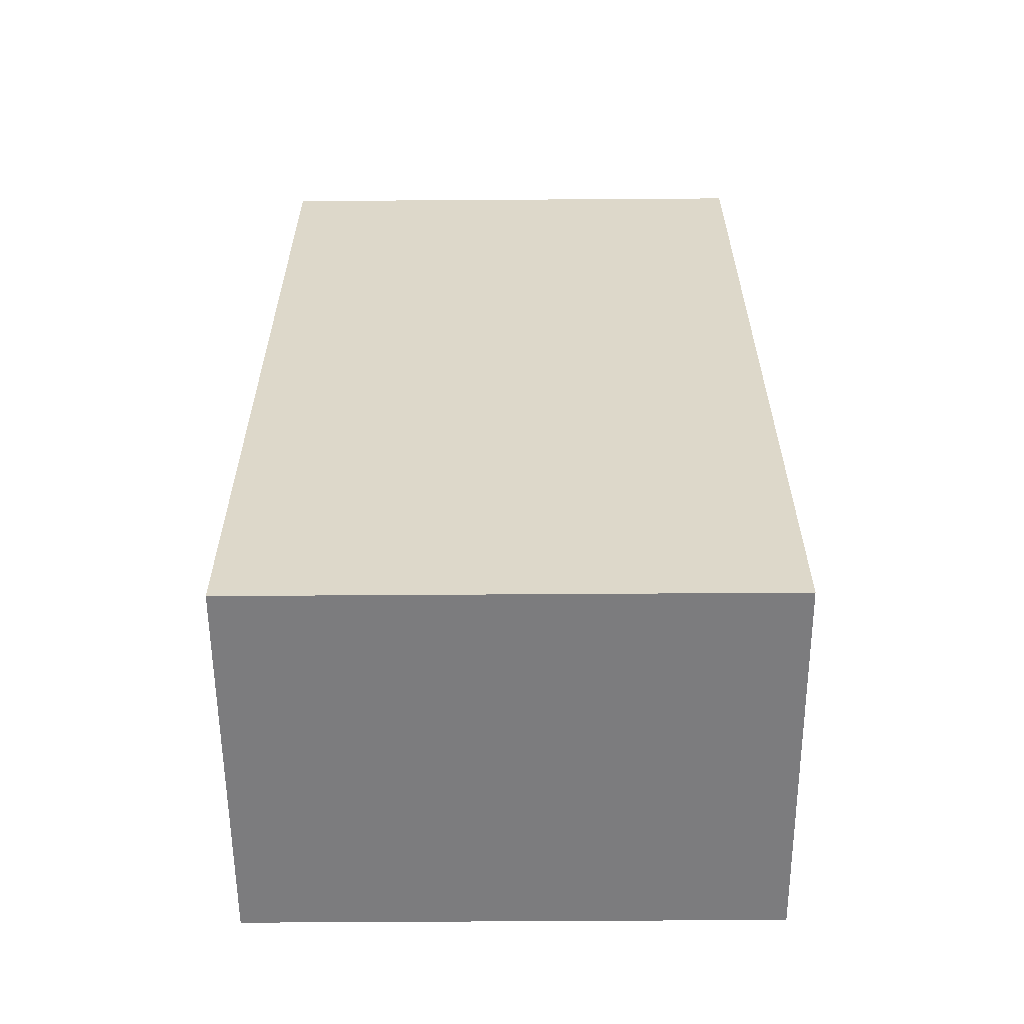
<metadata>
{"format":"obj","ext":"obj","renderer":"f3d","projection":"perspective","resolution":1024,"background":"white","views":[{"elev":-58.9,"azim":-89.6,"up":"+Y"}]}
</metadata>
<code>
v -0.3404 -0.8121 -0.474
v 0.3404 -0.8121 -0.474
v -0.3404 -0.8121 0.474
v 0.3404 -0.8121 0.474
v -0.3404 0.8121 -0.474
v 0.3404 0.8121 -0.474
v -0.3404 0.8121 0.474
v 0.3404 0.8121 0.474
v 0 0.8121 0
v 0.3404 0.8121 0
v 0 0.8121 -0.474
v -0.3404 0.8121 0
v 0 0.8121 0.474
v -0.3404 -0.8121 0
v -0.3404 0 0
v -0.3404 0 -0.474
v -0.3404 0 0.474
v 0 -0.8121 -0.474
v 0 -0.8121 0
v 0.3404 -0.8121 0
v 0 -0.8121 0.474
v 0.3404 0 -0.474
v 0.3404 0 0
v 0.3404 0 0.474
v 0 0 0.474
v 0 0 -0.474
v -0.1702 0.8121 -0.237
v 0 0.8121 -0.237
v -0.1702 0.8121 -0.474
v 0.1702 0.8121 0.237
v 0.3404 0.8121 0.237
v 0.1702 0.8121 0
v 0.3404 0.8121 -0.237
v 0.1702 0.8121 -0.474
v 0.1702 0.8121 -0.237
v -0.3404 0.8121 -0.237
v -0.1702 0.8121 0
v -0.3404 0.8121 0.237
v -0.1702 0.8121 0.474
v -0.1702 0.8121 0.237
v 0.1702 0.8121 0.474
v 0 0.8121 0.237
v -0.3404 -0.8121 -0.237
v -0.3404 -0.406 -0.237
v -0.3404 -0.406 -0.474
v -0.3404 -0.8121 0.237
v -0.3404 -0.406 0.237
v -0.3404 -0.406 0
v -0.3404 0.406 -0.237
v -0.3404 0.406 -0.474
v -0.3404 0 -0.237
v -0.3404 -0.406 0.474
v -0.3404 0 0.237
v -0.3404 0.406 0.474
v -0.3404 0.406 0.237
v -0.3404 0.406 0
v -0.1702 -0.8121 -0.474
v -0.1702 -0.8121 -0.237
v 0.1702 -0.8121 -0.474
v 0.1702 -0.8121 -0.237
v 0 -0.8121 -0.237
v -0.1702 -0.8121 0.237
v -0.1702 -0.8121 0
v 0.3404 -0.8121 -0.237
v 0.1702 -0.8121 0
v 0.3404 -0.8121 0.237
v 0.1702 -0.8121 0.474
v 0.1702 -0.8121 0.237
v -0.1702 -0.8121 0.474
v 0 -0.8121 0.237
v 0.3404 -0.406 -0.474
v 0.3404 0 -0.237
v 0.3404 -0.406 -0.237
v 0.3404 0.406 -0.474
v 0.3404 0.406 -0.237
v 0.3404 0.406 0.237
v 0.3404 0.406 0
v 0.3404 -0.406 0
v 0.3404 0.406 0.474
v 0.3404 0 0.237
v 0.3404 -0.406 0.474
v 0.3404 -0.406 0.237
v 0 -0.406 0.474
v -0.1702 -0.406 0.474
v 0.1702 -0.406 0.474
v 0.1702 0.406 0.474
v 0.1702 0 0.474
v -0.1702 0 0.474
v 0 0.406 0.474
v -0.1702 0.406 0.474
v -0.1702 -0.406 -0.474
v -0.1702 0.406 -0.474
v -0.1702 0 -0.474
v 0.1702 -0.406 -0.474
v 0 -0.406 -0.474
v 0.1702 0 -0.474
v 0 0.406 -0.474
v 0.1702 0.406 -0.474
v -0.2553 0.8121 -0.3555
v -0.1702 0.8121 -0.3555
v -0.2553 0.8121 -0.474
v -0.0851 0.8121 -0.1185
v 0 0.8121 -0.1185
v -0.0851 0.8121 -0.237
v 0 0.8121 -0.3555
v -0.0851 0.8121 -0.474
v -0.0851 0.8121 -0.3555
v 0.0851 0.8121 0.1185
v 0.1702 0.8121 0.1185
v 0.0851 0.8121 0
v 0.2553 0.8121 0.3555
v 0.3404 0.8121 0.3555
v 0.2553 0.8121 0.237
v 0.3404 0.8121 0.1185
v 0.2553 0.8121 0
v 0.2553 0.8121 0.1185
v 0.3404 0.8121 -0.1185
v 0.2553 0.8121 -0.237
v 0.2553 0.8121 -0.1185
v 0.3404 0.8121 -0.3555
v 0.2553 0.8121 -0.474
v 0.2553 0.8121 -0.3555
v 0.0851 0.8121 -0.474
v 0.0851 0.8121 -0.3555
v 0.1702 0.8121 -0.3555
v 0.0851 0.8121 -0.1185
v 0.1702 0.8121 -0.1185
v 0.0851 0.8121 -0.237
v -0.3404 0.8121 -0.3555
v -0.2553 0.8121 -0.237
v -0.3404 0.8121 -0.1185
v -0.2553 0.8121 0
v -0.2553 0.8121 -0.1185
v -0.0851 0.8121 0
v -0.1702 0.8121 -0.1185
v -0.3404 0.8121 0.1185
v -0.2553 0.8121 0.237
v -0.2553 0.8121 0.1185
v -0.3404 0.8121 0.3555
v -0.2553 0.8121 0.474
v -0.2553 0.8121 0.3555
v -0.0851 0.8121 0.474
v -0.0851 0.8121 0.3555
v -0.1702 0.8121 0.3555
v 0.0851 0.8121 0.474
v 0.0851 0.8121 0.3555
v 0 0.8121 0.3555
v 0.2553 0.8121 0.474
v 0.1702 0.8121 0.3555
v 0 0.8121 0.1185
v 0.0851 0.8121 0.237
v -0.1702 0.8121 0.1185
v -0.0851 0.8121 0.237
v -0.0851 0.8121 0.1185
v -0.3404 -0.8121 -0.3555
v -0.3404 -0.6091 -0.3555
v -0.3404 -0.6091 -0.474
v -0.3404 -0.8121 -0.1185
v -0.3404 -0.6091 -0.1185
v -0.3404 -0.6091 -0.237
v -0.3404 -0.203 -0.3555
v -0.3404 -0.203 -0.474
v -0.3404 -0.406 -0.3555
v -0.3404 -0.8121 0.1185
v -0.3404 -0.6091 0.1185
v -0.3404 -0.6091 0
v -0.3404 -0.8121 0.3555
v -0.3404 -0.6091 0.3555
v -0.3404 -0.6091 0.237
v -0.3404 -0.203 0.1185
v -0.3404 -0.203 0
v -0.3404 -0.406 0.1185
v -0.3404 0.203 -0.1185
v -0.3404 0.203 -0.237
v -0.3404 0 -0.1185
v -0.3404 0.6091 -0.3555
v -0.3404 0.6091 -0.474
v -0.3404 0.406 -0.3555
v -0.3404 0.203 -0.474
v -0.3404 0 -0.3555
v -0.3404 0.203 -0.3555
v -0.3404 -0.406 -0.1185
v -0.3404 -0.203 -0.1185
v -0.3404 -0.203 -0.237
v -0.3404 -0.6091 0.474
v -0.3404 -0.406 0.3555
v -0.3404 -0.203 0.474
v -0.3404 0 0.3555
v -0.3404 -0.203 0.3555
v -0.3404 0 0.1185
v -0.3404 -0.203 0.237
v -0.3404 0.203 0.474
v -0.3404 0.406 0.3555
v -0.3404 0.203 0.3555
v -0.3404 0.6091 0.474
v -0.3404 0.6091 0.3555
v -0.3404 0.6091 0.1185
v -0.3404 0.6091 0.237
v -0.3404 0.6091 -0.1185
v -0.3404 0.6091 0
v -0.3404 0.6091 -0.237
v -0.3404 0.203 0
v -0.3404 0.406 -0.1185
v -0.3404 0.203 0.237
v -0.3404 0.406 0.1185
v -0.3404 0.203 0.1185
v -0.2553 -0.8121 -0.474
v -0.2553 -0.8121 -0.3555
v -0.0851 -0.8121 -0.474
v -0.0851 -0.8121 -0.3555
v -0.1702 -0.8121 -0.3555
v -0.2553 -0.8121 -0.1185
v -0.2553 -0.8121 -0.237
v 0.0851 -0.8121 -0.474
v 0.0851 -0.8121 -0.3555
v 0 -0.8121 -0.3555
v 0.2553 -0.8121 -0.474
v 0.2553 -0.8121 -0.3555
v 0.1702 -0.8121 -0.3555
v 0.0851 -0.8121 -0.1185
v 0 -0.8121 -0.1185
v 0.0851 -0.8121 -0.237
v -0.0851 -0.8121 0.1185
v -0.1702 -0.8121 0.1185
v -0.0851 -0.8121 0
v -0.2553 -0.8121 0.3555
v -0.2553 -0.8121 0.237
v -0.2553 -0.8121 0
v -0.2553 -0.8121 0.1185
v -0.0851 -0.8121 -0.237
v -0.0851 -0.8121 -0.1185
v -0.1702 -0.8121 -0.1185
v 0.3404 -0.8121 -0.3555
v 0.2553 -0.8121 -0.237
v 0.3404 -0.8121 -0.1185
v 0.2553 -0.8121 0
v 0.2553 -0.8121 -0.1185
v 0.0851 -0.8121 0
v 0.1702 -0.8121 -0.1185
v 0.3404 -0.8121 0.1185
v 0.2553 -0.8121 0.237
v 0.2553 -0.8121 0.1185
v 0.3404 -0.8121 0.3555
v 0.2553 -0.8121 0.474
v 0.2553 -0.8121 0.3555
v 0.0851 -0.8121 0.474
v 0.0851 -0.8121 0.3555
v 0.1702 -0.8121 0.3555
v -0.0851 -0.8121 0.474
v -0.0851 -0.8121 0.3555
v 0 -0.8121 0.3555
v -0.2553 -0.8121 0.474
v -0.1702 -0.8121 0.3555
v 0 -0.8121 0.1185
v -0.0851 -0.8121 0.237
v 0.1702 -0.8121 0.1185
v 0.0851 -0.8121 0.237
v 0.0851 -0.8121 0.1185
v 0.3404 -0.6091 -0.474
v 0.3404 -0.406 -0.3555
v 0.3404 -0.6091 -0.3555
v 0.3404 -0.203 -0.474
v 0.3404 0 -0.3555
v 0.3404 -0.203 -0.3555
v 0.3404 0 -0.1185
v 0.3404 -0.203 -0.1185
v 0.3404 -0.203 -0.237
v 0.3404 0.203 -0.474
v 0.3404 0.406 -0.3555
v 0.3404 0.203 -0.3555
v 0.3404 0.6091 -0.474
v 0.3404 0.6091 -0.3555
v 0.3404 0.6091 -0.1185
v 0.3404 0.6091 -0.237
v 0.3404 0.6091 0.1185
v 0.3404 0.6091 0
v 0.3404 0.6091 0.3555
v 0.3404 0.6091 0.237
v 0.3404 0.203 0.1185
v 0.3404 0.203 0
v 0.3404 0.406 0.1185
v 0.3404 0.203 -0.237
v 0.3404 0.406 -0.1185
v 0.3404 0.203 -0.1185
v 0.3404 -0.6091 -0.237
v 0.3404 -0.203 0
v 0.3404 -0.406 -0.1185
v 0.3404 -0.6091 0
v 0.3404 -0.6091 -0.1185
v 0.3404 0.203 0.237
v 0.3404 0 0.1185
v 0.3404 0.6091 0.474
v 0.3404 0.406 0.3555
v 0.3404 0.203 0.474
v 0.3404 0 0.3555
v 0.3404 0.203 0.3555
v 0.3404 -0.203 0.474
v 0.3404 -0.406 0.3555
v 0.3404 -0.203 0.3555
v 0.3404 -0.6091 0.474
v 0.3404 -0.6091 0.3555
v 0.3404 -0.6091 0.1185
v 0.3404 -0.6091 0.237
v 0.3404 -0.203 0.1185
v 0.3404 -0.203 0.237
v 0.3404 -0.406 0.1185
v -0.1702 -0.6091 0.474
v -0.2553 -0.6091 0.474
v 0 -0.6091 0.474
v -0.0851 -0.6091 0.474
v 0 -0.203 0.474
v -0.0851 -0.203 0.474
v -0.0851 -0.406 0.474
v 0.1702 -0.6091 0.474
v 0.0851 -0.6091 0.474
v 0.2553 -0.6091 0.474
v 0.2553 -0.203 0.474
v 0.2553 -0.406 0.474
v 0.2553 0.203 0.474
v 0.2553 0 0.474
v 0.2553 0.6091 0.474
v 0.2553 0.406 0.474
v 0.0851 0.203 0.474
v 0.0851 0 0.474
v 0.1702 0.203 0.474
v 0.0851 -0.406 0.474
v 0.1702 -0.203 0.474
v 0.0851 -0.203 0.474
v -0.2553 -0.406 0.474
v -0.0851 0 0.474
v -0.1702 -0.203 0.474
v -0.2553 0 0.474
v -0.2553 -0.203 0.474
v 0.0851 0.406 0.474
v 0 0.203 0.474
v 0.1702 0.6091 0.474
v 0 0.6091 0.474
v 0.0851 0.6091 0.474
v -0.1702 0.6091 0.474
v -0.0851 0.6091 0.474
v -0.2553 0.6091 0.474
v -0.2553 0.203 0.474
v -0.2553 0.406 0.474
v -0.0851 0.203 0.474
v -0.0851 0.406 0.474
v -0.1702 0.203 0.474
v -0.2553 -0.6091 -0.474
v -0.2553 -0.203 -0.474
v -0.2553 -0.406 -0.474
v -0.0851 -0.6091 -0.474
v -0.1702 -0.6091 -0.474
v -0.2553 0.203 -0.474
v -0.2553 0 -0.474
v -0.2553 0.6091 -0.474
v -0.2553 0.406 -0.474
v -0.0851 0.203 -0.474
v -0.0851 0 -0.474
v -0.1702 0.203 -0.474
v 0.0851 -0.203 -0.474
v 0.0851 -0.406 -0.474
v 0 -0.203 -0.474
v 0.2553 -0.6091 -0.474
v 0.1702 -0.6091 -0.474
v 0 -0.6091 -0.474
v 0.0851 -0.6091 -0.474
v -0.1702 -0.203 -0.474
v -0.0851 -0.203 -0.474
v -0.0851 -0.406 -0.474
v 0.2553 -0.406 -0.474
v 0.0851 0 -0.474
v 0.1702 -0.203 -0.474
v 0.2553 0 -0.474
v 0.2553 -0.203 -0.474
v -0.0851 0.406 -0.474
v 0 0.203 -0.474
v -0.1702 0.6091 -0.474
v 0 0.6091 -0.474
v -0.0851 0.6091 -0.474
v 0.1702 0.6091 -0.474
v 0.0851 0.6091 -0.474
v 0.2553 0.6091 -0.474
v 0.2553 0.203 -0.474
v 0.2553 0.406 -0.474
v 0.0851 0.203 -0.474
v 0.0851 0.406 -0.474
v 0.1702 0.203 -0.474
f 5 99 101
f 99 27 100
f 100 29 101
f 99 100 101
f 27 102 104
f 102 9 103
f 103 28 104
f 102 103 104
f 28 105 107
f 105 11 106
f 106 29 107
f 105 106 107
f 27 104 100
f 104 28 107
f 107 29 100
f 104 107 100
f 9 108 110
f 108 30 109
f 109 32 110
f 108 109 110
f 30 111 113
f 111 8 112
f 112 31 113
f 111 112 113
f 31 114 116
f 114 10 115
f 115 32 116
f 114 115 116
f 30 113 109
f 113 31 116
f 116 32 109
f 113 116 109
f 10 117 119
f 117 33 118
f 118 35 119
f 117 118 119
f 33 120 122
f 120 6 121
f 121 34 122
f 120 121 122
f 34 123 125
f 123 11 124
f 124 35 125
f 123 124 125
f 33 122 118
f 122 34 125
f 125 35 118
f 122 125 118
f 9 110 103
f 110 32 126
f 126 28 103
f 110 126 103
f 32 115 127
f 115 10 119
f 119 35 127
f 115 119 127
f 35 124 128
f 124 11 105
f 105 28 128
f 124 105 128
f 32 127 126
f 127 35 128
f 128 28 126
f 127 128 126
f 5 129 99
f 129 36 130
f 130 27 99
f 129 130 99
f 36 131 133
f 131 12 132
f 132 37 133
f 131 132 133
f 37 134 135
f 134 9 102
f 102 27 135
f 134 102 135
f 36 133 130
f 133 37 135
f 135 27 130
f 133 135 130
f 12 136 138
f 136 38 137
f 137 40 138
f 136 137 138
f 38 139 141
f 139 7 140
f 140 39 141
f 139 140 141
f 39 142 144
f 142 13 143
f 143 40 144
f 142 143 144
f 38 141 137
f 141 39 144
f 144 40 137
f 141 144 137
f 13 145 147
f 145 41 146
f 146 42 147
f 145 146 147
f 41 148 149
f 148 8 111
f 111 30 149
f 148 111 149
f 30 108 151
f 108 9 150
f 150 42 151
f 108 150 151
f 41 149 146
f 149 30 151
f 151 42 146
f 149 151 146
f 12 138 132
f 138 40 152
f 152 37 132
f 138 152 132
f 40 143 153
f 143 13 147
f 147 42 153
f 143 147 153
f 42 150 154
f 150 9 134
f 134 37 154
f 150 134 154
f 40 153 152
f 153 42 154
f 154 37 152
f 153 154 152
f 1 155 157
f 155 43 156
f 156 45 157
f 155 156 157
f 43 158 160
f 158 14 159
f 159 44 160
f 158 159 160
f 44 161 163
f 161 16 162
f 162 45 163
f 161 162 163
f 43 160 156
f 160 44 163
f 163 45 156
f 160 163 156
f 14 164 166
f 164 46 165
f 165 48 166
f 164 165 166
f 46 167 169
f 167 3 168
f 168 47 169
f 167 168 169
f 47 170 172
f 170 15 171
f 171 48 172
f 170 171 172
f 46 169 165
f 169 47 172
f 172 48 165
f 169 172 165
f 15 173 175
f 173 49 174
f 174 51 175
f 173 174 175
f 49 176 178
f 176 5 177
f 177 50 178
f 176 177 178
f 50 179 181
f 179 16 180
f 180 51 181
f 179 180 181
f 49 178 174
f 178 50 181
f 181 51 174
f 178 181 174
f 14 166 159
f 166 48 182
f 182 44 159
f 166 182 159
f 48 171 183
f 171 15 175
f 175 51 183
f 171 175 183
f 51 180 184
f 180 16 161
f 161 44 184
f 180 161 184
f 48 183 182
f 183 51 184
f 184 44 182
f 183 184 182
f 3 185 168
f 185 52 186
f 186 47 168
f 185 186 168
f 52 187 189
f 187 17 188
f 188 53 189
f 187 188 189
f 53 190 191
f 190 15 170
f 170 47 191
f 190 170 191
f 52 189 186
f 189 53 191
f 191 47 186
f 189 191 186
f 17 192 194
f 192 54 193
f 193 55 194
f 192 193 194
f 54 195 196
f 195 7 139
f 139 38 196
f 195 139 196
f 38 136 198
f 136 12 197
f 197 55 198
f 136 197 198
f 54 196 193
f 196 38 198
f 198 55 193
f 196 198 193
f 12 131 200
f 131 36 199
f 199 56 200
f 131 199 200
f 36 129 201
f 129 5 176
f 176 49 201
f 129 176 201
f 49 173 203
f 173 15 202
f 202 56 203
f 173 202 203
f 36 201 199
f 201 49 203
f 203 56 199
f 201 203 199
f 17 194 188
f 194 55 204
f 204 53 188
f 194 204 188
f 55 197 205
f 197 12 200
f 200 56 205
f 197 200 205
f 56 202 206
f 202 15 190
f 190 53 206
f 202 190 206
f 55 205 204
f 205 56 206
f 206 53 204
f 205 206 204
f 1 207 155
f 207 57 208
f 208 43 155
f 207 208 155
f 57 209 211
f 209 18 210
f 210 58 211
f 209 210 211
f 58 212 213
f 212 14 158
f 158 43 213
f 212 158 213
f 57 211 208
f 211 58 213
f 213 43 208
f 211 213 208
f 18 214 216
f 214 59 215
f 215 61 216
f 214 215 216
f 59 217 219
f 217 2 218
f 218 60 219
f 217 218 219
f 60 220 222
f 220 19 221
f 221 61 222
f 220 221 222
f 59 219 215
f 219 60 222
f 222 61 215
f 219 222 215
f 19 223 225
f 223 62 224
f 224 63 225
f 223 224 225
f 62 226 227
f 226 3 167
f 167 46 227
f 226 167 227
f 46 164 229
f 164 14 228
f 228 63 229
f 164 228 229
f 62 227 224
f 227 46 229
f 229 63 224
f 227 229 224
f 18 216 210
f 216 61 230
f 230 58 210
f 216 230 210
f 61 221 231
f 221 19 225
f 225 63 231
f 221 225 231
f 63 228 232
f 228 14 212
f 212 58 232
f 228 212 232
f 61 231 230
f 231 63 232
f 232 58 230
f 231 232 230
f 2 233 218
f 233 64 234
f 234 60 218
f 233 234 218
f 64 235 237
f 235 20 236
f 236 65 237
f 235 236 237
f 65 238 239
f 238 19 220
f 220 60 239
f 238 220 239
f 64 237 234
f 237 65 239
f 239 60 234
f 237 239 234
f 20 240 242
f 240 66 241
f 241 68 242
f 240 241 242
f 66 243 245
f 243 4 244
f 244 67 245
f 243 244 245
f 67 246 248
f 246 21 247
f 247 68 248
f 246 247 248
f 66 245 241
f 245 67 248
f 248 68 241
f 245 248 241
f 21 249 251
f 249 69 250
f 250 70 251
f 249 250 251
f 69 252 253
f 252 3 226
f 226 62 253
f 252 226 253
f 62 223 255
f 223 19 254
f 254 70 255
f 223 254 255
f 69 253 250
f 253 62 255
f 255 70 250
f 253 255 250
f 20 242 236
f 242 68 256
f 256 65 236
f 242 256 236
f 68 247 257
f 247 21 251
f 251 70 257
f 247 251 257
f 70 254 258
f 254 19 238
f 238 65 258
f 254 238 258
f 68 257 256
f 257 70 258
f 258 65 256
f 257 258 256
f 2 259 261
f 259 71 260
f 260 73 261
f 259 260 261
f 71 262 264
f 262 22 263
f 263 72 264
f 262 263 264
f 72 265 267
f 265 23 266
f 266 73 267
f 265 266 267
f 71 264 260
f 264 72 267
f 267 73 260
f 264 267 260
f 22 268 270
f 268 74 269
f 269 75 270
f 268 269 270
f 74 271 272
f 271 6 120
f 120 33 272
f 271 120 272
f 33 117 274
f 117 10 273
f 273 75 274
f 117 273 274
f 74 272 269
f 272 33 274
f 274 75 269
f 272 274 269
f 10 114 276
f 114 31 275
f 275 77 276
f 114 275 276
f 31 112 278
f 112 8 277
f 277 76 278
f 112 277 278
f 76 279 281
f 279 23 280
f 280 77 281
f 279 280 281
f 31 278 275
f 278 76 281
f 281 77 275
f 278 281 275
f 22 270 263
f 270 75 282
f 282 72 263
f 270 282 263
f 75 273 283
f 273 10 276
f 276 77 283
f 273 276 283
f 77 280 284
f 280 23 265
f 265 72 284
f 280 265 284
f 75 283 282
f 283 77 284
f 284 72 282
f 283 284 282
f 2 261 233
f 261 73 285
f 285 64 233
f 261 285 233
f 73 266 287
f 266 23 286
f 286 78 287
f 266 286 287
f 78 288 289
f 288 20 235
f 235 64 289
f 288 235 289
f 73 287 285
f 287 78 289
f 289 64 285
f 287 289 285
f 23 279 291
f 279 76 290
f 290 80 291
f 279 290 291
f 76 277 293
f 277 8 292
f 292 79 293
f 277 292 293
f 79 294 296
f 294 24 295
f 295 80 296
f 294 295 296
f 76 293 290
f 293 79 296
f 296 80 290
f 293 296 290
f 24 297 299
f 297 81 298
f 298 82 299
f 297 298 299
f 81 300 301
f 300 4 243
f 243 66 301
f 300 243 301
f 66 240 303
f 240 20 302
f 302 82 303
f 240 302 303
f 81 301 298
f 301 66 303
f 303 82 298
f 301 303 298
f 23 291 286
f 291 80 304
f 304 78 286
f 291 304 286
f 80 295 305
f 295 24 299
f 299 82 305
f 295 299 305
f 82 302 306
f 302 20 288
f 288 78 306
f 302 288 306
f 80 305 304
f 305 82 306
f 306 78 304
f 305 306 304
f 3 252 308
f 252 69 307
f 307 84 308
f 252 307 308
f 69 249 310
f 249 21 309
f 309 83 310
f 249 309 310
f 83 311 313
f 311 25 312
f 312 84 313
f 311 312 313
f 69 310 307
f 310 83 313
f 313 84 307
f 310 313 307
f 21 246 315
f 246 67 314
f 314 85 315
f 246 314 315
f 67 244 316
f 244 4 300
f 300 81 316
f 244 300 316
f 81 297 318
f 297 24 317
f 317 85 318
f 297 317 318
f 67 316 314
f 316 81 318
f 318 85 314
f 316 318 314
f 24 294 320
f 294 79 319
f 319 87 320
f 294 319 320
f 79 292 322
f 292 8 321
f 321 86 322
f 292 321 322
f 86 323 325
f 323 25 324
f 324 87 325
f 323 324 325
f 79 322 319
f 322 86 325
f 325 87 319
f 322 325 319
f 21 315 309
f 315 85 326
f 326 83 309
f 315 326 309
f 85 317 327
f 317 24 320
f 320 87 327
f 317 320 327
f 87 324 328
f 324 25 311
f 311 83 328
f 324 311 328
f 85 327 326
f 327 87 328
f 328 83 326
f 327 328 326
f 3 308 185
f 308 84 329
f 329 52 185
f 308 329 185
f 84 312 331
f 312 25 330
f 330 88 331
f 312 330 331
f 88 332 333
f 332 17 187
f 187 52 333
f 332 187 333
f 84 331 329
f 331 88 333
f 333 52 329
f 331 333 329
f 25 323 335
f 323 86 334
f 334 89 335
f 323 334 335
f 86 321 336
f 321 8 148
f 148 41 336
f 321 148 336
f 41 145 338
f 145 13 337
f 337 89 338
f 145 337 338
f 86 336 334
f 336 41 338
f 338 89 334
f 336 338 334
f 13 142 340
f 142 39 339
f 339 90 340
f 142 339 340
f 39 140 341
f 140 7 195
f 195 54 341
f 140 195 341
f 54 192 343
f 192 17 342
f 342 90 343
f 192 342 343
f 39 341 339
f 341 54 343
f 343 90 339
f 341 343 339
f 25 335 330
f 335 89 344
f 344 88 330
f 335 344 330
f 89 337 345
f 337 13 340
f 340 90 345
f 337 340 345
f 90 342 346
f 342 17 332
f 332 88 346
f 342 332 346
f 89 345 344
f 345 90 346
f 346 88 344
f 345 346 344
f 1 157 207
f 157 45 347
f 347 57 207
f 157 347 207
f 45 162 349
f 162 16 348
f 348 91 349
f 162 348 349
f 91 350 351
f 350 18 209
f 209 57 351
f 350 209 351
f 45 349 347
f 349 91 351
f 351 57 347
f 349 351 347
f 16 179 353
f 179 50 352
f 352 93 353
f 179 352 353
f 50 177 355
f 177 5 354
f 354 92 355
f 177 354 355
f 92 356 358
f 356 26 357
f 357 93 358
f 356 357 358
f 50 355 352
f 355 92 358
f 358 93 352
f 355 358 352
f 26 359 361
f 359 94 360
f 360 95 361
f 359 360 361
f 94 362 363
f 362 2 217
f 217 59 363
f 362 217 363
f 59 214 365
f 214 18 364
f 364 95 365
f 214 364 365
f 94 363 360
f 363 59 365
f 365 95 360
f 363 365 360
f 16 353 348
f 353 93 366
f 366 91 348
f 353 366 348
f 93 357 367
f 357 26 361
f 361 95 367
f 357 361 367
f 95 364 368
f 364 18 350
f 350 91 368
f 364 350 368
f 93 367 366
f 367 95 368
f 368 91 366
f 367 368 366
f 2 362 259
f 362 94 369
f 369 71 259
f 362 369 259
f 94 359 371
f 359 26 370
f 370 96 371
f 359 370 371
f 96 372 373
f 372 22 262
f 262 71 373
f 372 262 373
f 94 371 369
f 371 96 373
f 373 71 369
f 371 373 369
f 26 356 375
f 356 92 374
f 374 97 375
f 356 374 375
f 92 354 376
f 354 5 101
f 101 29 376
f 354 101 376
f 29 106 378
f 106 11 377
f 377 97 378
f 106 377 378
f 92 376 374
f 376 29 378
f 378 97 374
f 376 378 374
f 11 123 380
f 123 34 379
f 379 98 380
f 123 379 380
f 34 121 381
f 121 6 271
f 271 74 381
f 121 271 381
f 74 268 383
f 268 22 382
f 382 98 383
f 268 382 383
f 34 381 379
f 381 74 383
f 383 98 379
f 381 383 379
f 26 375 370
f 375 97 384
f 384 96 370
f 375 384 370
f 97 377 385
f 377 11 380
f 380 98 385
f 377 380 385
f 98 382 386
f 382 22 372
f 372 96 386
f 382 372 386
f 97 385 384
f 385 98 386
f 386 96 384
f 385 386 384

</code>
